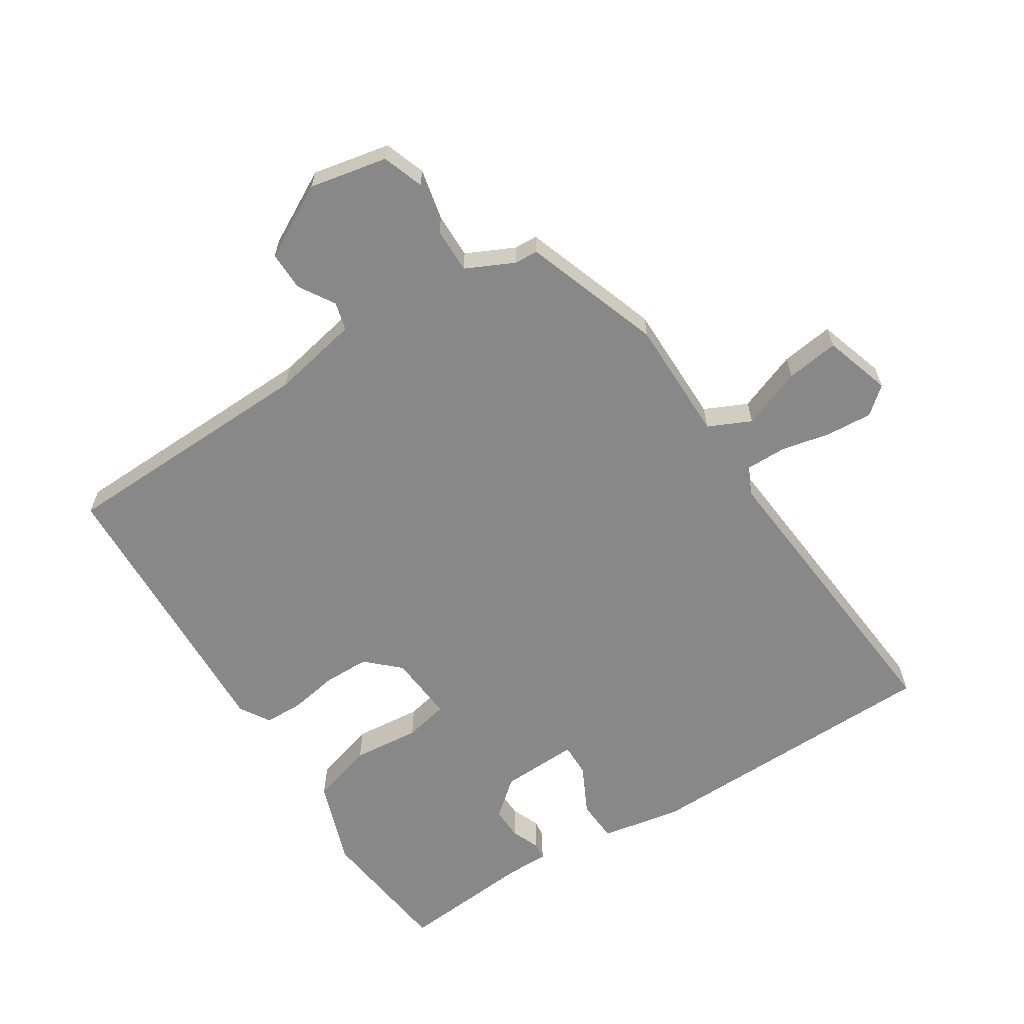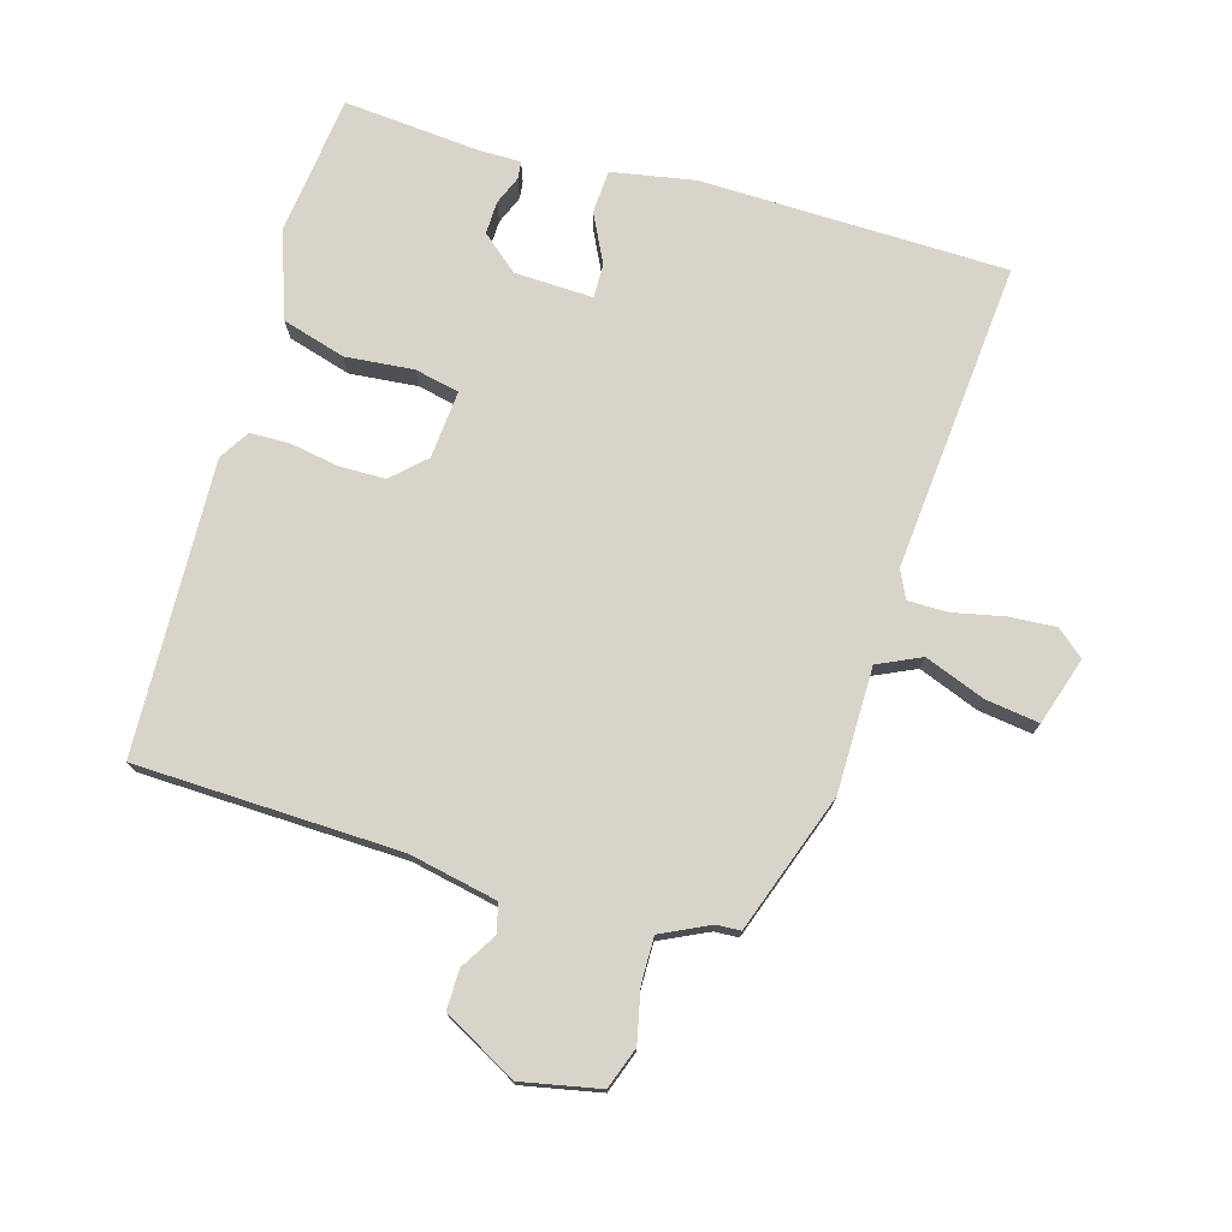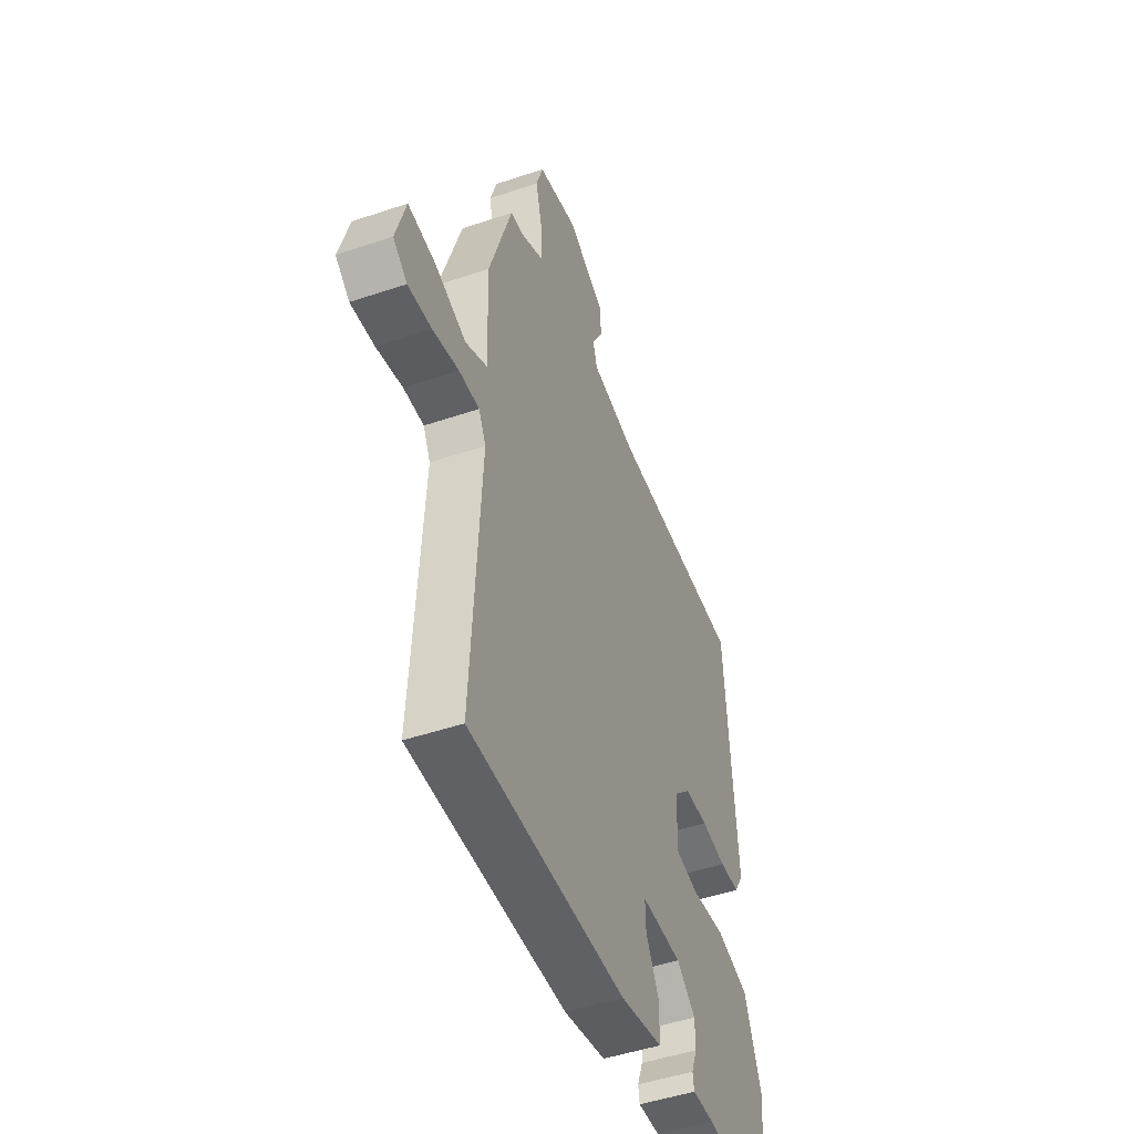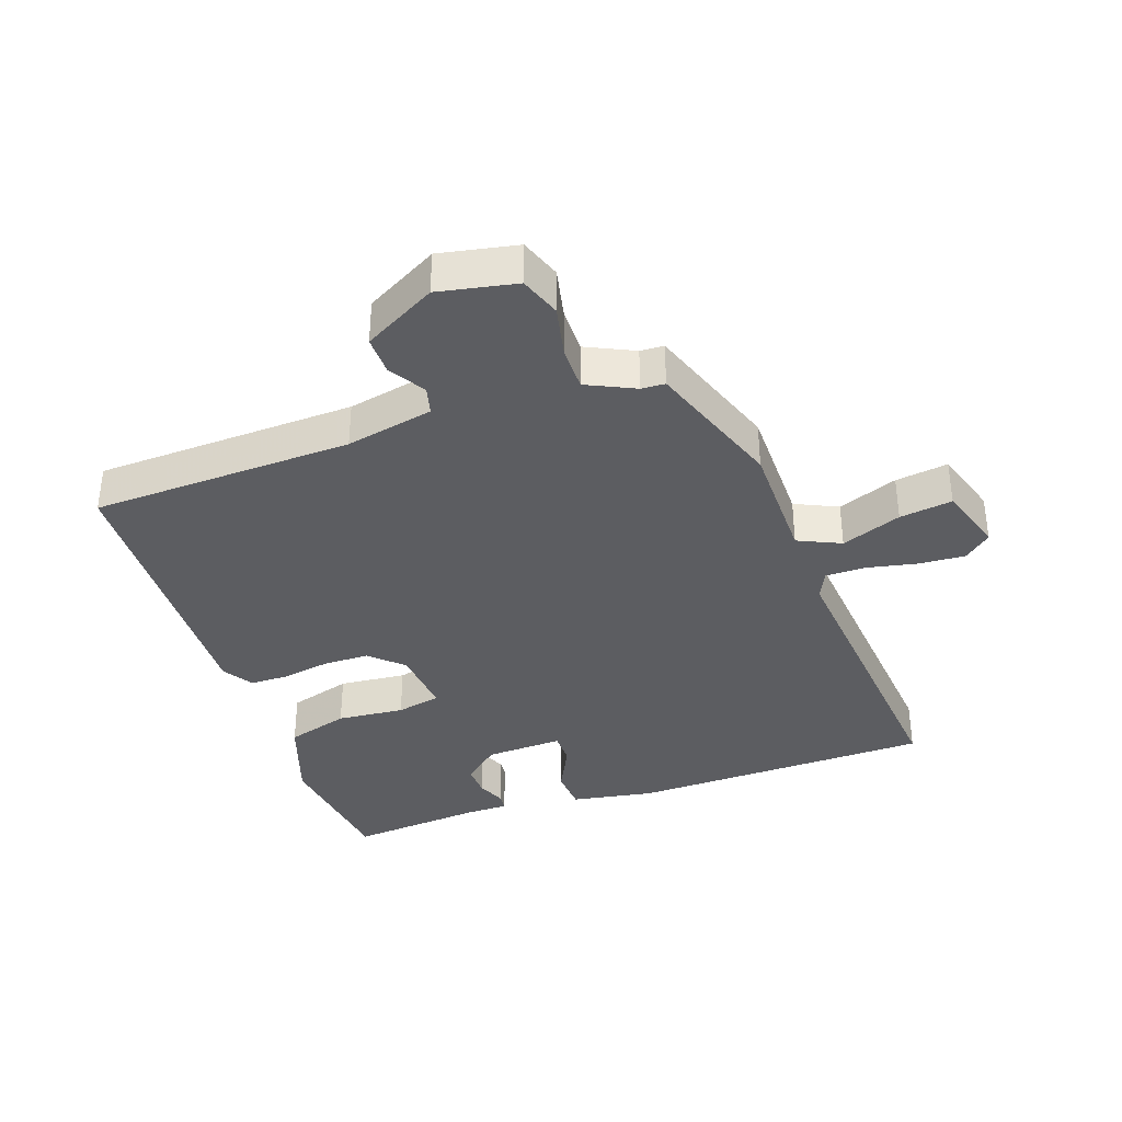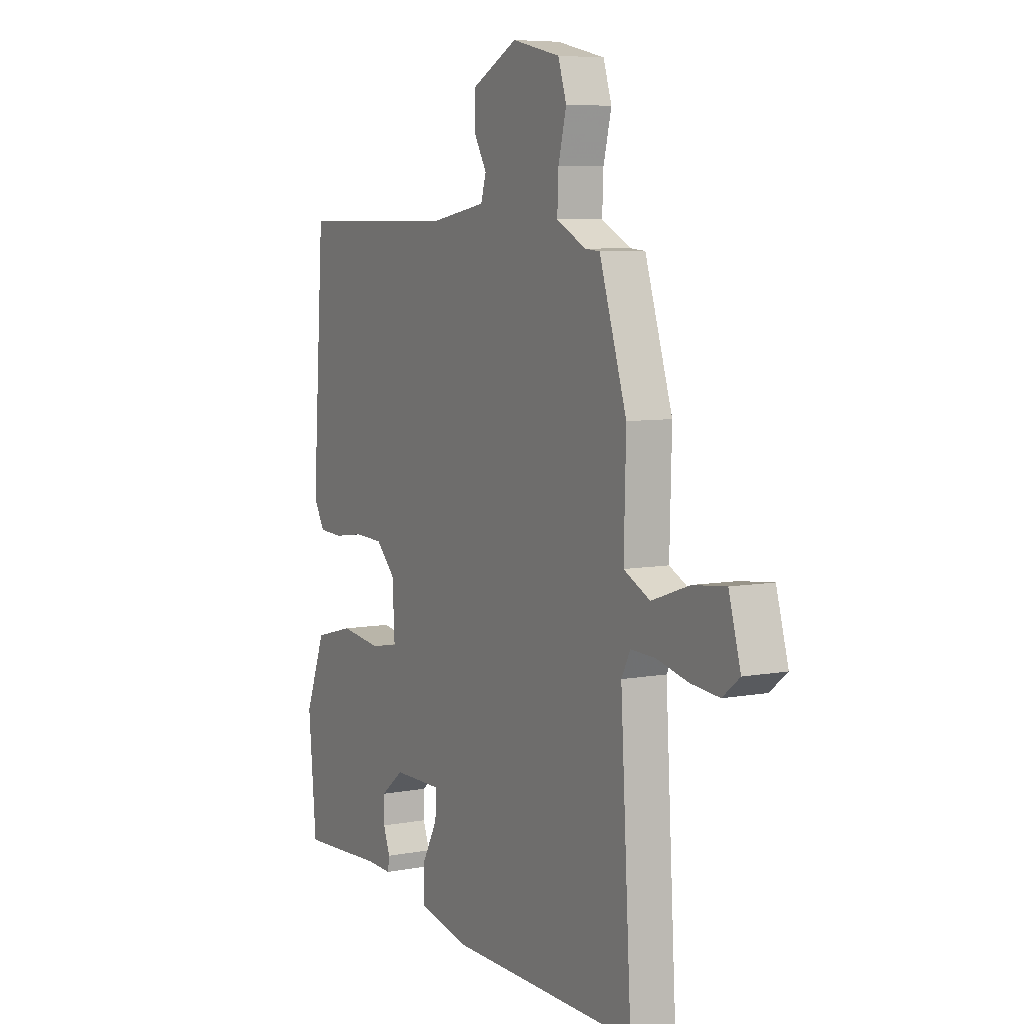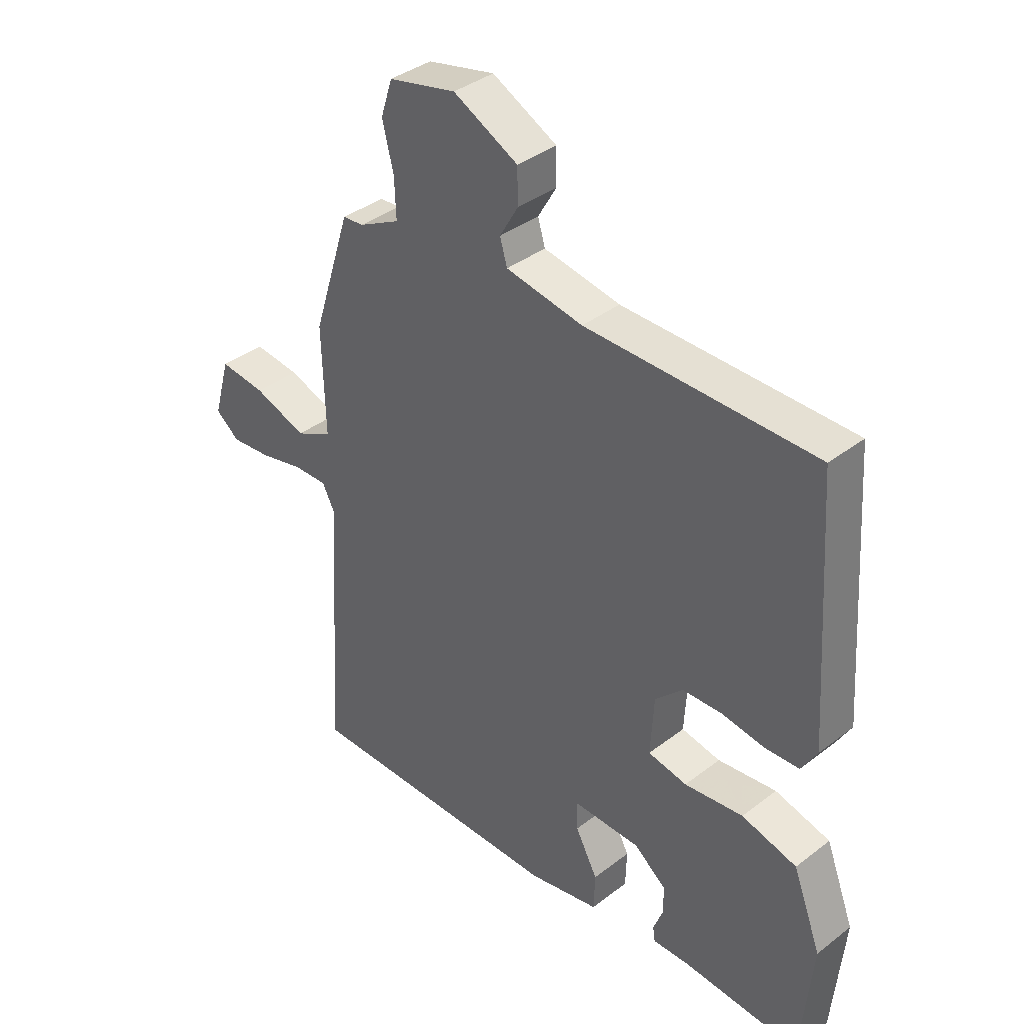
<metadata>
{"format":"obj","ext":"obj","renderer":"f3d","projection":"perspective","resolution":1024,"background":"white","views":[{"elev":-62.9,"azim":34.1,"up":"+Y"},{"elev":75.2,"azim":17.9,"up":"+Y"},{"elev":-48.2,"azim":110.7,"up":"+Z"},{"elev":-36.5,"azim":21.1,"up":"+Y"},{"elev":6.8,"azim":61.2,"up":"+Z"},{"elev":37.9,"azim":-134.3,"up":"+Z"}]}
</metadata>
<code>
v 0.439 0.07 0.486
v 0.508 0.07 0.269
v 0.503 0.07 0.076
v 0.569 0.07 0.043
v 0.664 0.07 0.076
v 0.747 0.07 0.085
v 0.777 0.07 -0.021
v 0.734 0.07 -0.055
v 0.662 0.07 -0.048
v 0.583 0.07 -0.029
v 0.521 0.07 -0.027
v 0.499 0.07 -0.07
v 0.527 0.07 -0.55
v 0.052 0.07 -0.545
v -0.076 0.07 -0.518
v -0.078 0.07 -0.451
v -0.038 0.07 -0.376
v -0.036 0.07 -0.324
v -0.158 0.07 -0.325
v -0.216 0.07 -0.371
v -0.216 0.07 -0.422
v -0.199 0.07 -0.467
v -0.203 0.07 -0.494
v -0.268 0.07 -0.492
v -0.48 0.07 -0.504
v -0.5 0.07 -0.286
v -0.449 0.07 -0.153
v -0.35 0.07 -0.127
v -0.245 0.07 -0.14
v -0.175 0.07 -0.127
v -0.181 0.07 -0.021
v -0.23 0.07 0.028
v -0.302 0.07 0.031
v -0.378 0.07 0.02
v -0.439 0.07 0.023
v -0.467 0.07 0.071
v -0.436 0.07 0.524
v -0.026 0.07 0.525
v 0.112 0.07 0.549
v 0.125 0.07 0.593
v 0.092 0.07 0.65
v 0.093 0.07 0.712
v 0.209 0.07 0.771
v 0.33 0.07 0.743
v 0.351 0.07 0.678
v 0.331 0.07 0.598
v 0.328 0.07 0.527
v 0.402 0.07 0.489
v 0.439 0 0.486
v 0.508 0 0.269
v 0.503 0 0.076
v 0.569 0 0.043
v 0.664 0 0.076
v 0.747 0 0.085
v 0.777 0 -0.021
v 0.734 0 -0.055
v 0.662 0 -0.048
v 0.583 0 -0.029
v 0.521 0 -0.027
v 0.499 0 -0.07
v 0.527 0 -0.55
v 0.052 0 -0.545
v -0.076 0 -0.518
v -0.078 0 -0.451
v -0.038 0 -0.376
v -0.036 0 -0.324
v -0.158 0 -0.325
v -0.216 0 -0.371
v -0.216 0 -0.422
v -0.199 0 -0.467
v -0.203 0 -0.494
v -0.268 0 -0.492
v -0.48 0 -0.504
v -0.5 0 -0.286
v -0.449 0 -0.153
v -0.35 0 -0.127
v -0.245 0 -0.14
v -0.175 0 -0.127
v -0.181 0 -0.021
v -0.23 0 0.028
v -0.302 0 0.031
v -0.378 0 0.02
v -0.439 0 0.023
v -0.467 0 0.071
v -0.436 0 0.524
v -0.026 0 0.525
v 0.112 0 0.549
v 0.125 0 0.593
v 0.092 0 0.65
v 0.093 0 0.712
v 0.209 0 0.771
v 0.33 0 0.743
v 0.351 0 0.678
v 0.331 0 0.598
v 0.328 0 0.527
v 0.402 0 0.489
f 43 44 45 46
f 43 46 47
f 40 41 42 43
f 39 40 43 47
f 38 39 47 48
f 36 37 38 48
f 33 34 35 36
f 32 33 36 48
f 26 27 28 29
f 24 25 26 29
f 24 29 30
f 21 22 23 24
f 20 21 24
f 20 24 30
f 19 20 30
f 18 19 30 31
f 14 15 16 17
f 12 13 14 17
f 11 12 17 18
f 7 8 9 10
f 7 10 11
f 4 5 6 7
f 4 7 11
f 3 4 11 18
f 31 32 48 1
f 3 18 31
f 1 2 3 31
f 94 93 92 91
f 95 94 91
f 91 90 89 88
f 95 91 88 87
f 96 95 87 86
f 96 86 85 84
f 84 83 82 81
f 96 84 81 80
f 77 76 75 74
f 77 74 73 72
f 78 77 72
f 72 71 70 69
f 72 69 68
f 78 72 68
f 78 68 67
f 79 78 67 66
f 65 64 63 62
f 65 62 61 60
f 66 65 60 59
f 58 57 56 55
f 59 58 55
f 55 54 53 52
f 59 55 52
f 66 59 52 51
f 49 96 80 79
f 79 66 51
f 79 51 50 49
f 1 49 50 2
f 2 50 51 3
f 3 51 52 4
f 4 52 53 5
f 5 53 54 6
f 6 54 55 7
f 7 55 56 8
f 8 56 57 9
f 9 57 58 10
f 10 58 59 11
f 11 59 60 12
f 12 60 61 13
f 13 61 62 14
f 14 62 63 15
f 15 63 64 16
f 16 64 65 17
f 17 65 66 18
f 18 66 67 19
f 19 67 68 20
f 20 68 69 21
f 21 69 70 22
f 22 70 71 23
f 23 71 72 24
f 24 72 73 25
f 25 73 74 26
f 26 74 75 27
f 27 75 76 28
f 28 76 77 29
f 29 77 78 30
f 30 78 79 31
f 31 79 80 32
f 32 80 81 33
f 33 81 82 34
f 34 82 83 35
f 35 83 84 36
f 36 84 85 37
f 37 85 86 38
f 38 86 87 39
f 39 87 88 40
f 40 88 89 41
f 41 89 90 42
f 42 90 91 43
f 43 91 92 44
f 44 92 93 45
f 45 93 94 46
f 46 94 95 47
f 47 95 96 48
f 48 96 49 1

</code>
